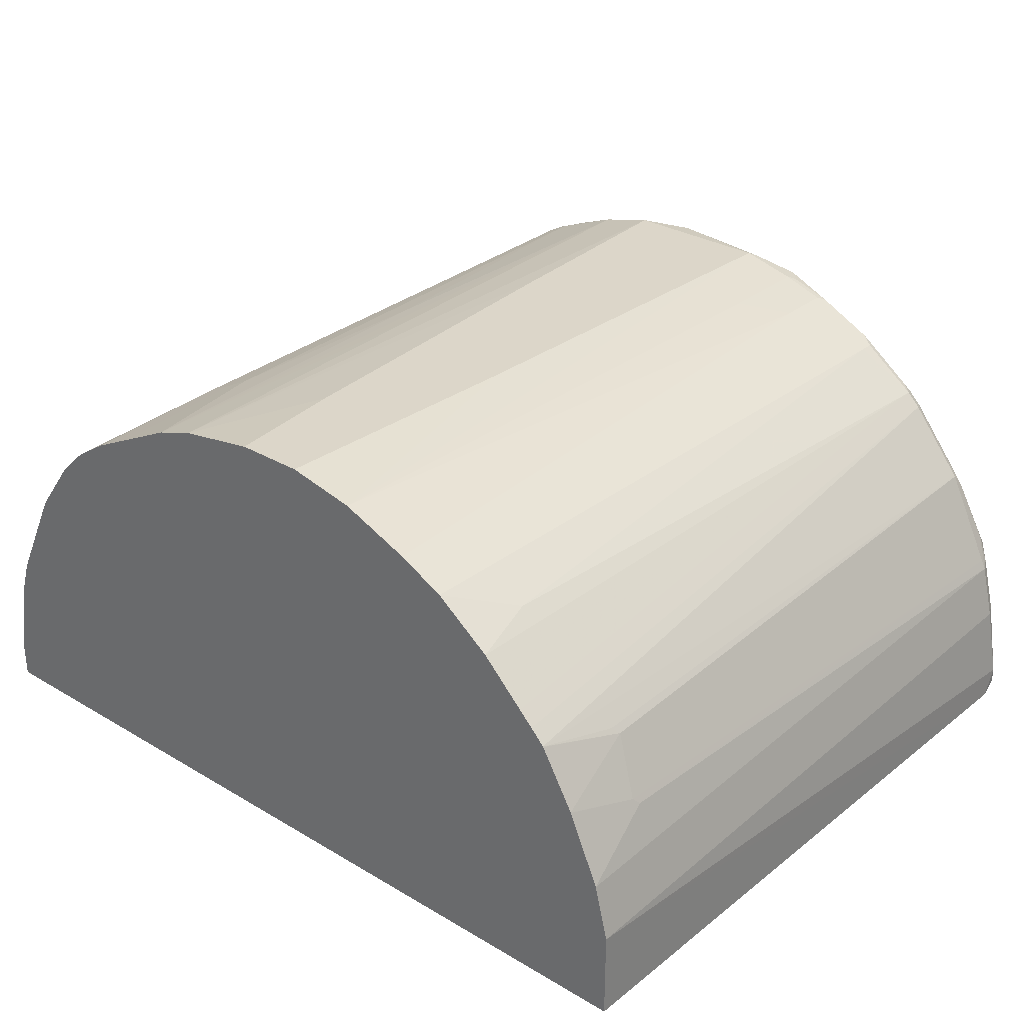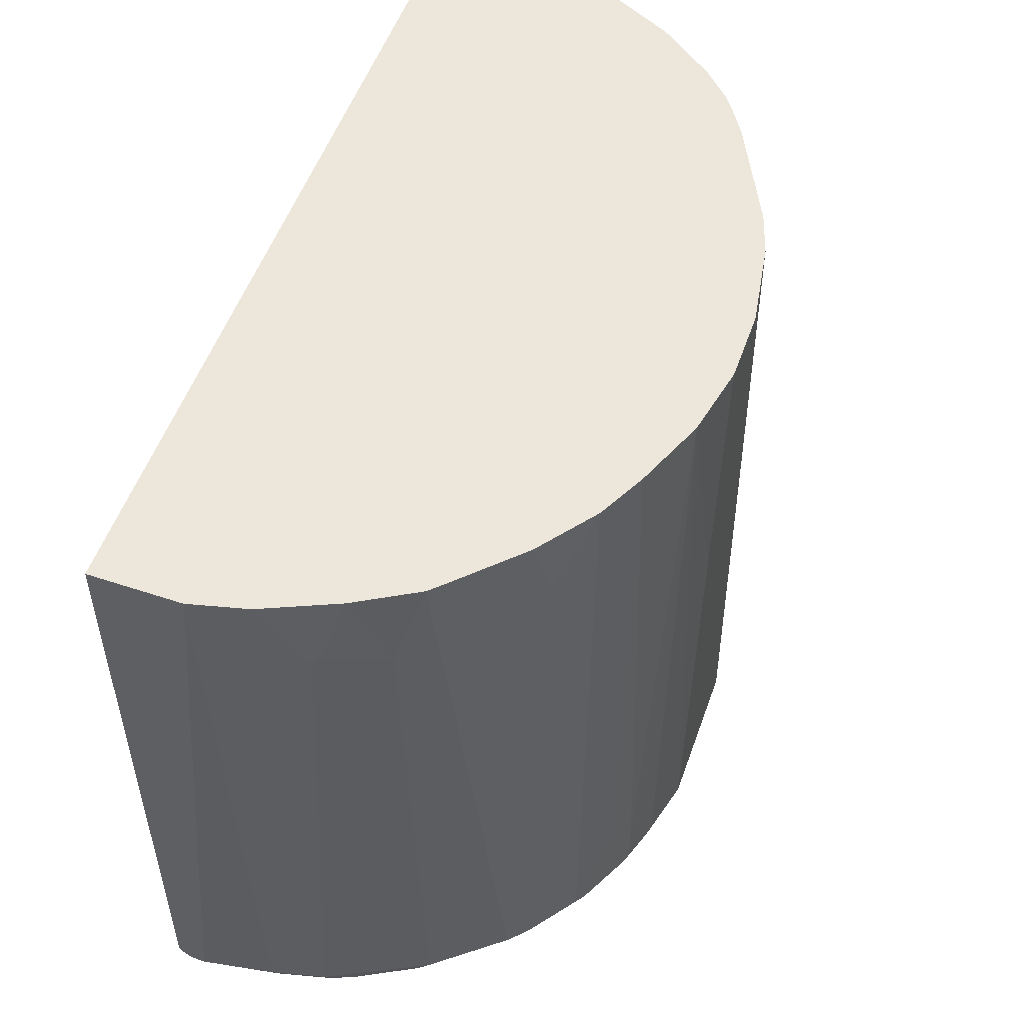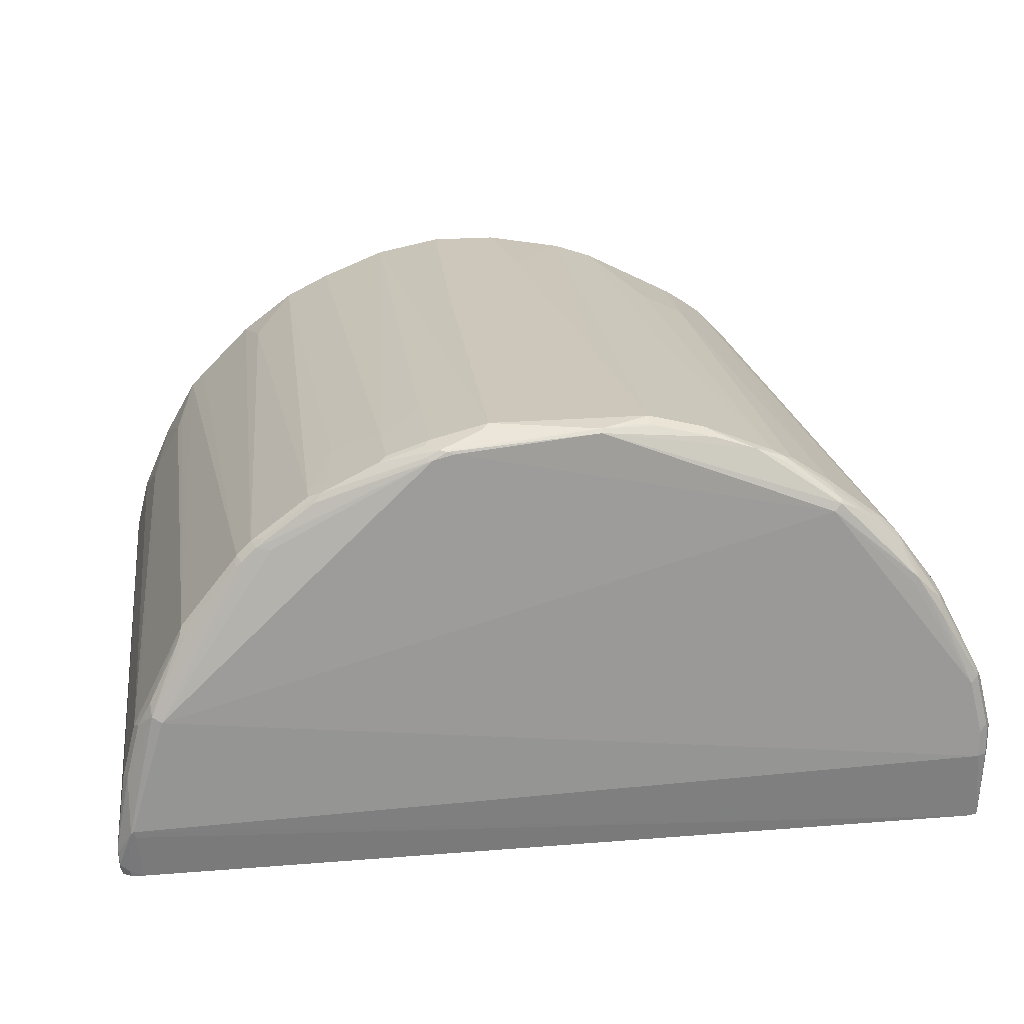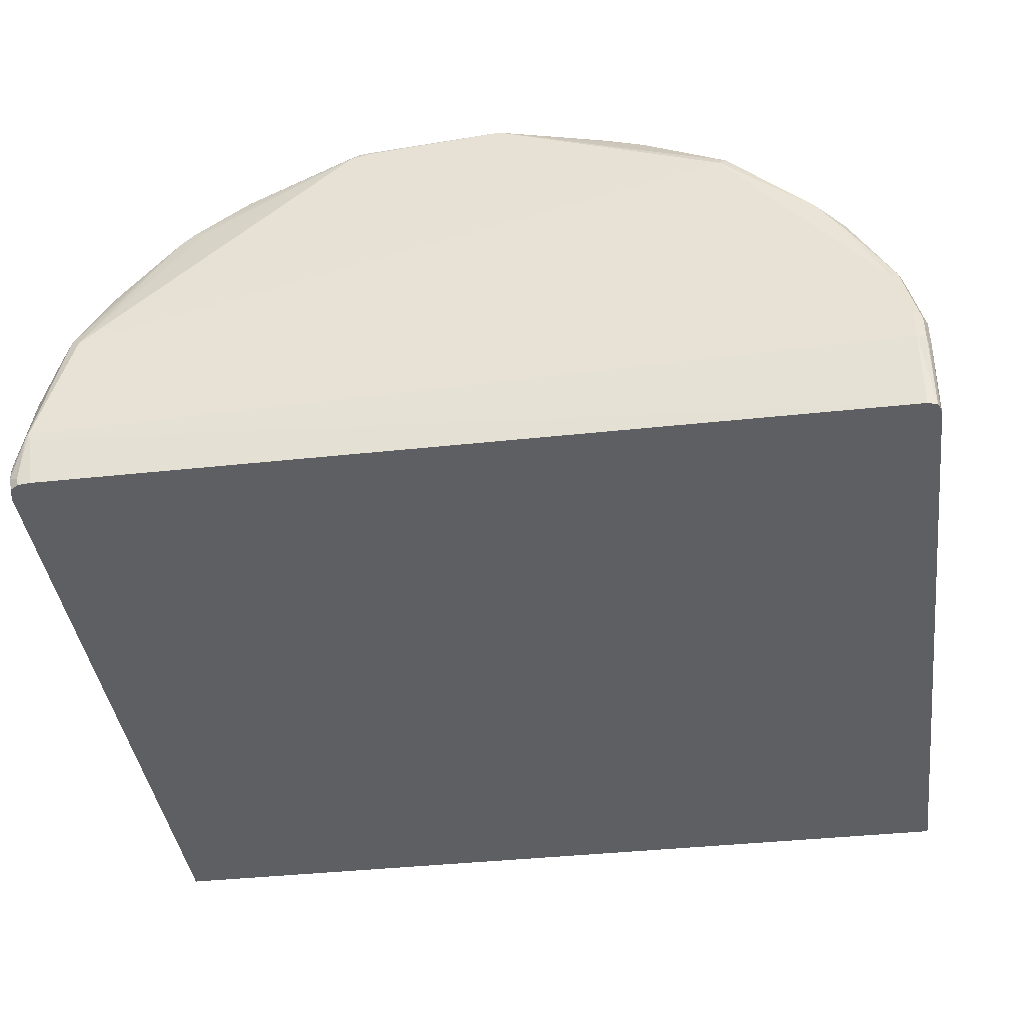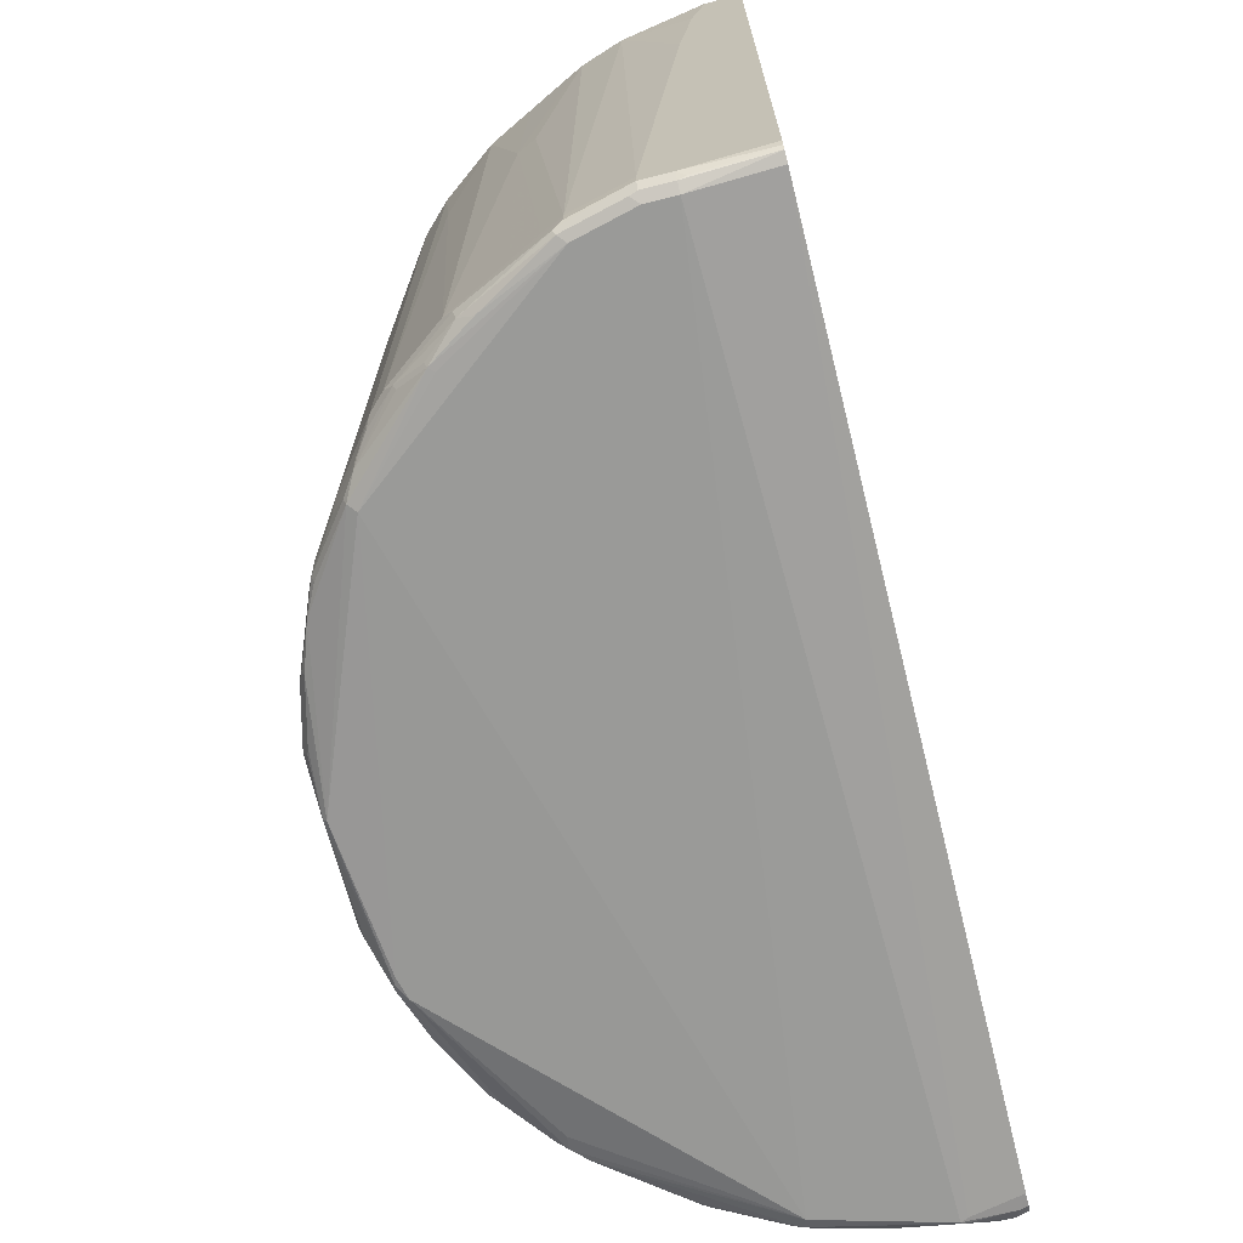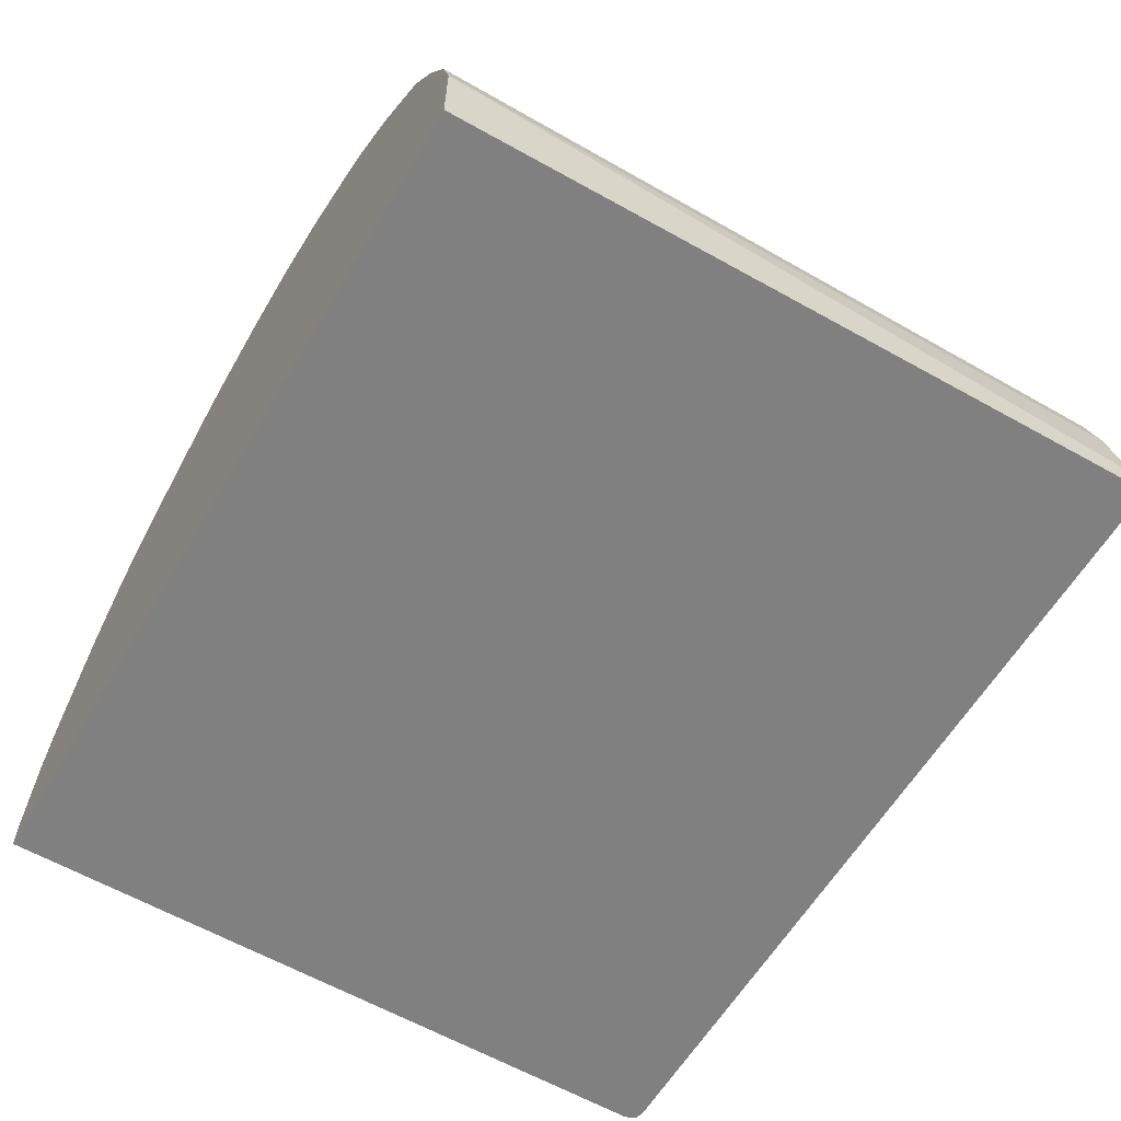
<metadata>
{"format":"obj","ext":"obj","renderer":"f3d","projection":"perspective","resolution":1024,"background":"white","views":[{"elev":30.2,"azim":-139.3,"up":"+Z"},{"elev":53.9,"azim":-70.5,"up":"+Y"},{"elev":21.4,"azim":-8.2,"up":"+Z"},{"elev":-41.4,"azim":7.3,"up":"+Z"},{"elev":-69.2,"azim":104.1,"up":"+Y"},{"elev":-60.2,"azim":-120.6,"up":"+Z"}]}
</metadata>
<code>
v 0.5591 0.1214 0.03496
v 0.5591 0.1214 -0.008483
v 0.5416 0.1214 0.1398
v 0.5591 0.03488 0.05247
v 0.5591 -0.7688 -0.008483
v -0.5415 0.1214 -0.008483
v 0.5591 -0.7688 0.1224
v 0.5591 -0.1223 0.06991
v 0.5241 0.1214 0.1922
v 0.5416 -0.7688 0.1922
v 0.5591 -0.7862 0.08741
v 0.5569 -0.7783 -0.008483
v -0.5546 -0.7603 -0.008483
v -0.5415 0.1214 0.1049
v 0.5591 -0.7862 0.1224
v 0.5183 0.1214 0.2039
v 0.495 -0.169 0.2679
v 0.5067 -0.1747 0.2446
v 0.5299 -0.7629 0.2155
v 0.5358 -0.7746 0.2039
v 0.5416 -0.7862 0.1922
v 0.5532 -0.7978 0.08741
v 0.5546 -0.7949 0.07863
v 0.554 -0.7843 -0.008483
v -0.5504 -0.7776 -0.008483
v -0.5532 -0.7804 0.005851
v -0.5547 -0.7775 0.02624
v -0.5415 -0.7688 0.1224
v -0.5241 0.1214 0.1748
v 0.5532 -0.7978 0.1224
v 0.5358 -0.792 0.2039
v 0.5358 -0.7978 0.1922
v 0.4882 0.1214 0.264
v 0.4708 0.1214 0.2989
v 0.4659 0.1214 0.3086
v 0.46 0.1214 0.3203
v 0.4776 -0.7629 0.3203
v 0.5124 -0.7629 0.2505
v 0.5183 -0.7746 0.2388
v 0.5416 -0.8037 0.08741
v 0.5416 -0.7881 -0.008483
v -0.5415 -0.7862 1.717e-05
v -0.5399 -0.7845 -0.008483
v -0.5532 -0.7804 0.0233
v -0.5358 -0.7978 0.05824
v -0.5358 -0.7804 0.1281
v -0.5183 -0.7804 0.198
v -0.5241 -0.7688 0.1922
v -0.5067 0.0174 0.2271
v -0.4851 0.1214 0.2632
v 0.5328 -0.7993 0.201
v 0.5503 -0.7993 0.1311
v 0.5416 -0.8037 0.1224
v 0.4833 -0.7746 0.3086
v 0.4804 -0.7906 0.3058
v 0.4077 0.1214 0.3902
v 0.4251 -0.04662 0.3727
v 0.4251 -0.7629 0.3902
v -0.4892 -0.8037 0.2097
v -0.5328 -0.7993 0.06119
v -0.5299 -0.7978 0.05247
v -0.5241 -0.7862 -0.008483
v -0.5008 -0.7978 0.2155
v -0.5124 -0.792 0.1864
v -0.511 -0.7862 0.2075
v -0.5023 -0.7862 0.2294
v -0.5183 -0.7688 0.2039
v -0.5023 0.02619 0.2359
v -0.4847 0.1214 0.2639
v 0.5241 -0.8037 0.1922
v 0.4804 -0.7993 0.2883
v 0.4309 -0.7746 0.3785
v 0.4484 -0.792 0.3436
v 0.4455 -0.7993 0.3407
v 0.3727 0.1214 0.4251
v 0.4077 -0.7629 0.4077
v 0.396 -0.7746 0.4135
v 0.3319 -0.8037 0.4368
v -0.1572 -0.7993 0.5263
v -0.3494 -0.7862 0.4193
v -0.3669 -0.7818 0.4215
v -0.3843 -0.7818 0.404
v -0.4542 -0.7818 0.3166
v -0.4659 -0.7804 0.3028
v -0.4892 -0.7688 0.2621
v -0.4629 -0.7775 0.3101
v -0.46 -0.7688 0.3203
v -0.4659 -0.7688 0.3086
v -0.5023 -0.76 0.2359
v -0.4673 0.008711 0.3058
v -0.4429 0.1214 0.3367
v 0.4396 -0.8007 0.3349
v 0.3669 -0.7884 0.4324
v 0.4281 -0.7818 0.3756
v 0.3582 -0.7993 0.428
v 0.3517 0.1214 0.44
v 0.3028 -0.06409 0.4775
v 0.3378 -0.7629 0.46
v 0.3756 -0.7818 0.428
v 0.3406 -0.7993 0.4455
v 0.04362 -0.7993 0.5503
v -0.1309 -0.7993 0.5329
v -0.1398 -0.7978 0.5358
v -0.1485 -0.7949 0.5372
v -0.1659 -0.7949 0.5285
v -0.297 -0.7818 0.4739
v -0.3582 -0.7775 0.4324
v -0.3727 -0.7688 0.4251
v -0.3901 -0.7688 0.4077
v -0.3931 -0.7775 0.3975
v -0.4425 0.0174 0.3378
v -0.4424 0.1214 0.3373
v -0.4608 0.0174 0.3145
v 0.3436 -0.792 0.4484
v 0.3202 0.1214 0.46
v 0.3087 0.1214 0.4659
v 0.264 0.1214 0.4883
v 0.2679 -0.06409 0.495
v 0.2853 -0.7629 0.495
v 0.3261 -0.7746 0.4659
v 0.2707 -0.7818 0.4979
v 0.2358 -0.7818 0.5154
v 0.1834 -0.7818 0.5329
v 0.04362 -0.7949 0.5547
v -0.09605 -0.7775 0.5547
v -0.1398 -0.7862 0.5416
v -0.1659 -0.7775 0.5372
v -0.2184 -0.7775 0.5198
v -0.2883 -0.7775 0.4848
v -0.3028 -0.7688 0.4775
v -0.4077 0.1214 0.3727
v -0.3028 -0.7513 0.4775
v -0.3378 0.03488 0.4426
v -0.3552 0.1214 0.4251
v -0.4251 0.1214 0.3553
v 0.2737 -0.7746 0.5008
v 0.2087 0.1214 0.5159
v 0.2446 -0.06998 0.5067
v 0.1921 0.1214 0.5242
v 0.262 -0.7688 0.5067
v 0.1747 -0.7688 0.5416
v 0.1863 -0.7746 0.5358
v 0.1048 -0.7688 0.5591
v 0.1164 -0.7746 0.5533
v 0.1048 -0.7804 0.5533
v 0.1135 -0.7818 0.5503
v -0.08733 -0.7688 0.5591
v -0.1572 -0.7688 0.5416
v -0.2097 -0.7688 0.5242
v -0.2796 -0.7688 0.4892
v -0.2796 -0.7513 0.4892
v -0.2679 -0.6639 0.495
v -0.2853 0.1214 0.4775
v 0.2096 -0.3494 0.5242
v 0.1397 0.1214 0.5416
v 0.1572 -0.3146 0.5416
v 0.08734 -0.4891 0.5591
v -0.06988 -0.2272 0.5591
v -0.1398 0.1214 0.5416
v -0.1572 -0.6464 0.5416
v -0.2097 -0.6989 0.5242
v -0.2446 -0.6639 0.5067
v -0.262 0.1214 0.4892
v 0.03489 0.1214 0.5591
v 0.05234 -0.03503 0.5591
v -0.05233 0.1214 0.5591
v -0.1921 -0.1398 0.5242
v -0.2271 0.1214 0.5067
f 96 115 97
f 93 99 114
f 93 100 95
f 93 114 100
f 90 112 91
f 90 113 112
f 87 90 88
f 87 109 111
f 87 112 113
f 87 111 112
f 87 110 109
f 86 110 87
f 83 86 84
f 82 86 83
f 82 110 86
f 97 115 116
f 87 113 90
f 97 116 117
f 104 126 148
f 97 118 119
f 104 148 127
f 104 147 126
f 104 125 147
f 104 124 125
f 103 124 104
f 101 103 102
f 101 124 103
f 101 123 124
f 101 122 123
f 100 122 101
f 100 121 122
f 100 114 121
f 99 120 114
f 98 120 99
f 98 136 120
f 98 119 136
f 97 119 98
f 97 117 118
f 82 109 110
f 75 97 98
f 81 106 129
f 73 94 74
f 72 94 73
f 72 93 94
f 72 77 93
f 70 92 78
f 70 74 92
f 70 71 74
f 69 90 91
f 68 90 69
f 68 88 90
f 68 85 88
f 68 89 85
f 67 89 68
f 67 85 89
f 66 88 85
f 104 127 128
f 66 87 88
f 74 94 93
f 74 93 95
f 74 95 78
f 74 78 92
f 81 109 82
f 81 108 109
f 81 107 108
f 79 81 80
f 79 106 81
f 79 105 106
f 79 104 105
f 79 103 104
f 81 129 107
f 79 102 103
f 78 101 102
f 78 100 101
f 78 95 100
f 77 99 93
f 76 98 99
f 76 99 77
f 75 98 76
f 75 96 97
f 78 102 79
f 104 128 105
f 129 150 130
f 105 129 106
f 143 158 147
f 143 166 158
f 143 164 166
f 143 165 164
f 143 157 165
f 143 155 157
f 143 156 155
f 143 145 144
f 141 156 143
f 140 154 141
f 139 141 154
f 139 156 141
f 139 155 156
f 138 139 154
f 138 154 140
f 133 153 134
f 132 153 133
f 147 158 159
f 132 152 153
f 147 159 160
f 148 160 161
f 66 86 87
f 162 168 163
f 161 167 168
f 161 168 162
f 159 168 167
f 159 161 160
f 159 167 161
f 158 166 159
f 155 165 157
f 155 164 165
f 152 163 153
f 152 162 163
f 152 161 162
f 151 161 152
f 149 151 150
f 149 161 151
f 148 161 149
f 147 160 148
f 105 128 129
f 132 151 152
f 130 150 151
f 118 139 138
f 118 137 139
f 118 140 119
f 118 138 140
f 117 137 118
f 114 136 121
f 114 120 136
f 109 112 111
f 109 135 112
f 108 134 131
f 108 133 134
f 108 132 133
f 108 130 132
f 108 135 109
f 108 131 135
f 107 130 108
f 107 129 130
f 119 140 136
f 130 151 132
f 121 136 122
f 122 140 141
f 128 150 129
f 128 149 150
f 127 149 128
f 127 148 149
f 126 147 148
f 124 147 125
f 124 143 147
f 124 145 143
f 124 146 145
f 123 146 124
f 123 145 146
f 123 144 145
f 123 143 144
f 123 141 143
f 123 142 141
f 122 142 123
f 122 141 142
f 122 136 140
f 66 84 86
f 17 19 18
f 63 84 66
f 10 18 19
f 9 18 10
f 9 17 18
f 9 16 17
f 7 21 15
f 7 10 21
f 6 13 14
f 5 11 12
f 3 10 7
f 3 9 10
f 3 8 4
f 3 7 8
f 2 13 6
f 2 25 13
f 2 43 25
f 2 62 43
f 2 41 62
f 10 19 20
f 2 24 41
f 10 20 31
f 11 15 30
f 17 36 37
f 17 35 36
f 17 34 35
f 17 33 34
f 16 33 17
f 15 32 30
f 15 31 32
f 15 21 31
f 14 28 29
f 14 27 28
f 13 27 14
f 13 26 27
f 13 25 26
f 12 23 24
f 11 23 12
f 11 22 23
f 11 30 22
f 10 31 21
f 17 37 38
f 2 5 12
f 1 11 5
f 1 166 164
f 1 159 166
f 1 168 159
f 1 163 168
f 1 153 163
f 1 134 153
f 1 131 134
f 1 135 131
f 1 112 135
f 1 91 112
f 1 69 91
f 1 50 69
f 1 29 50
f 1 14 29
f 1 6 14
f 1 2 6
f 66 85 67
f 1 164 155
f 1 5 2
f 1 155 139
f 1 137 117
f 1 15 11
f 1 7 15
f 1 8 7
f 1 4 8
f 1 3 4
f 1 9 3
f 1 16 9
f 1 33 16
f 1 34 33
f 1 35 34
f 1 36 35
f 1 56 36
f 1 75 56
f 1 96 75
f 1 115 96
f 1 116 115
f 1 117 116
f 1 139 137
f 17 38 19
f 2 12 24
f 19 38 39
f 50 68 69
f 49 68 50
f 49 67 68
f 48 67 49
f 48 66 67
f 47 66 48
f 47 65 66
f 47 63 65
f 47 64 63
f 46 64 47
f 45 64 46
f 45 63 64
f 45 60 63
f 42 60 45
f 42 61 60
f 42 62 61
f 42 43 62
f 51 53 52
f 41 61 62
f 51 55 71
f 54 72 55
f 63 83 84
f 63 82 83
f 63 66 65
f 59 63 60
f 59 82 63
f 59 81 82
f 59 80 81
f 59 79 80
f 59 78 79
f 58 77 72
f 58 76 77
f 56 58 57
f 56 76 58
f 56 75 76
f 55 74 71
f 55 73 74
f 55 72 73
f 51 71 70
f 41 60 61
f 51 70 53
f 40 60 41
f 28 48 29
f 28 47 48
f 28 46 47
f 27 46 28
f 27 45 46
f 27 44 45
f 26 42 45
f 26 44 27
f 25 43 42
f 25 42 26
f 24 40 41
f 22 40 24
f 22 53 40
f 22 30 53
f 22 24 23
f 20 39 31
f 19 39 20
f 29 48 49
f 29 49 50
f 26 45 44
f 37 72 54
f 30 32 51
f 40 78 59
f 40 70 78
f 40 53 70
f 37 39 38
f 37 58 72
f 37 57 58
f 36 56 57
f 36 57 37
f 31 54 55
f 31 37 54
f 31 39 37
f 31 51 32
f 30 52 53
f 30 51 52
f 31 55 51
f 40 59 60

</code>
